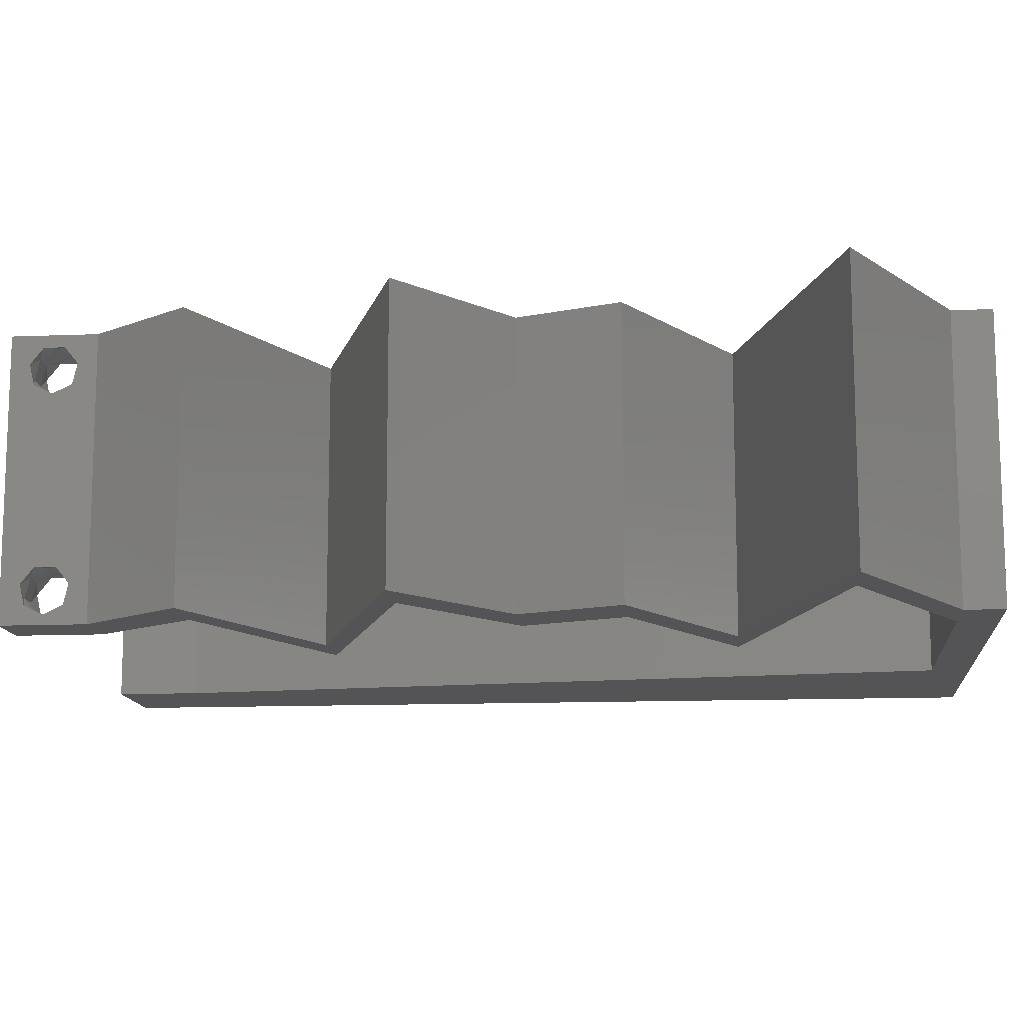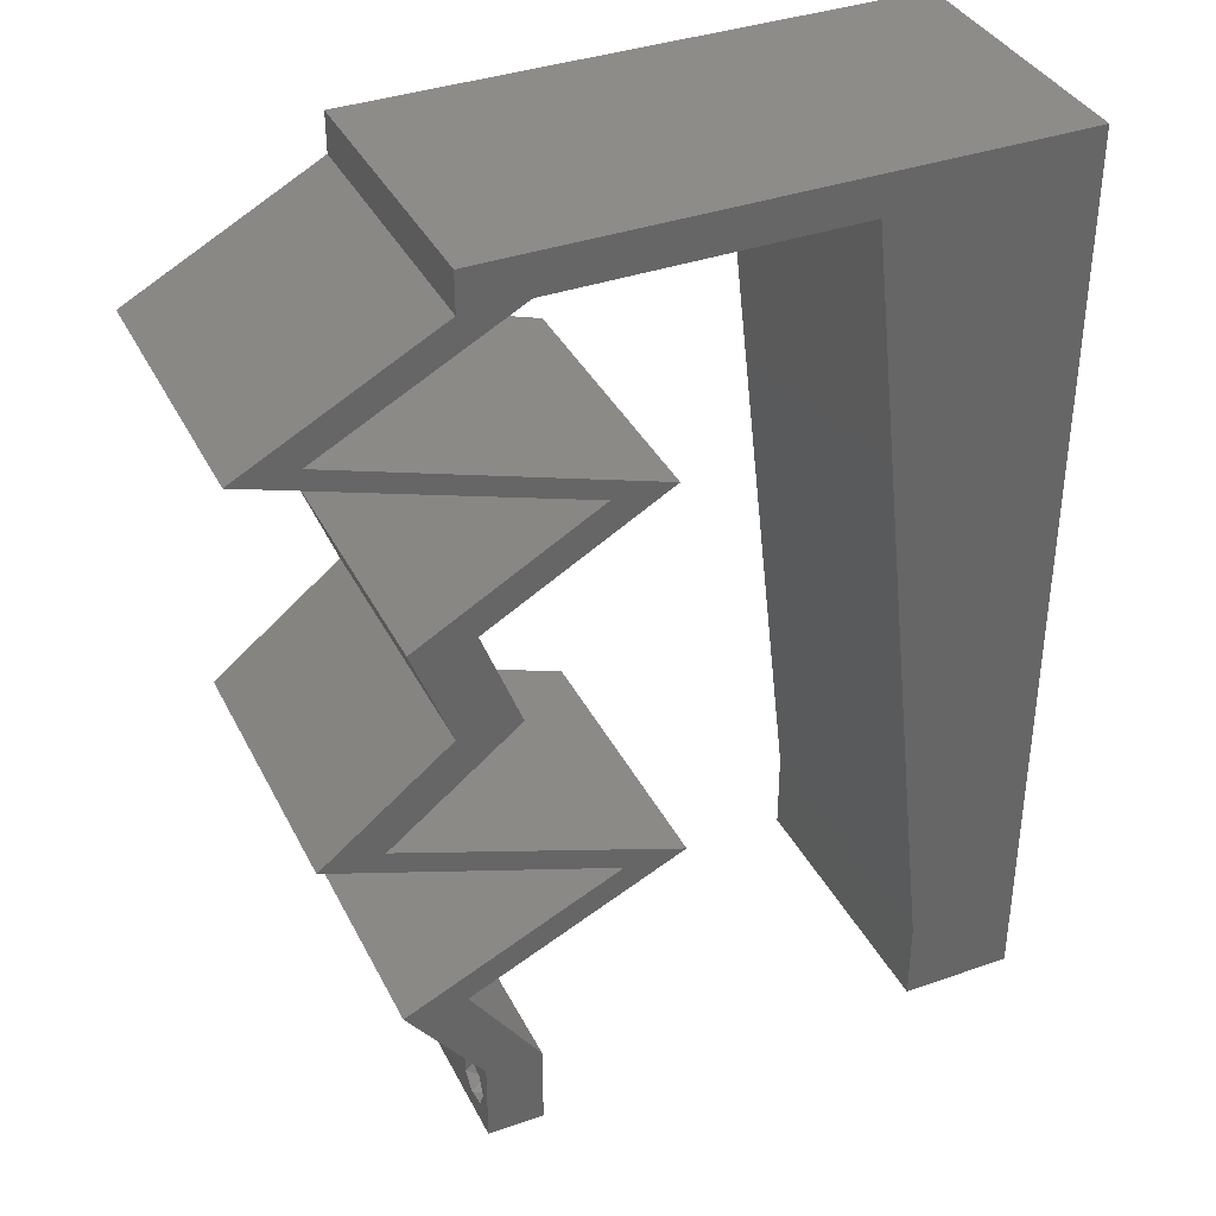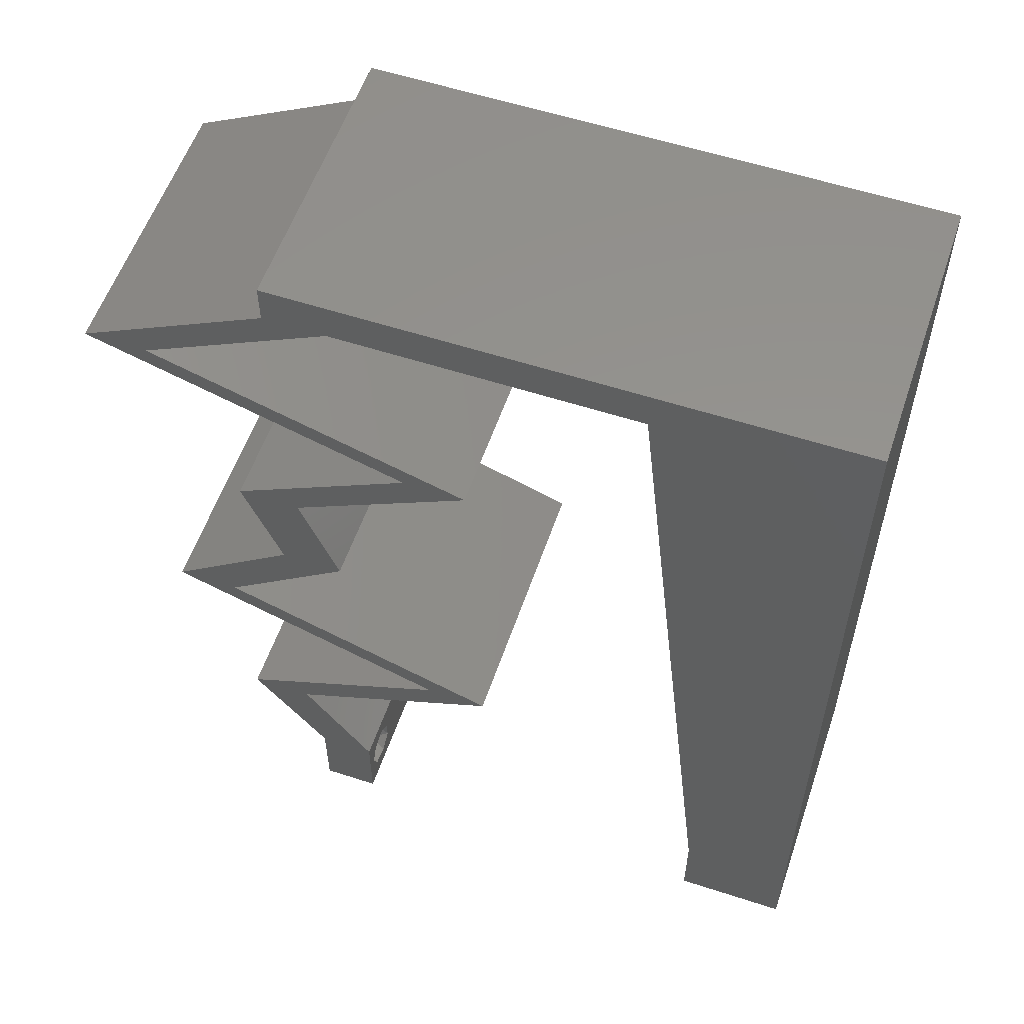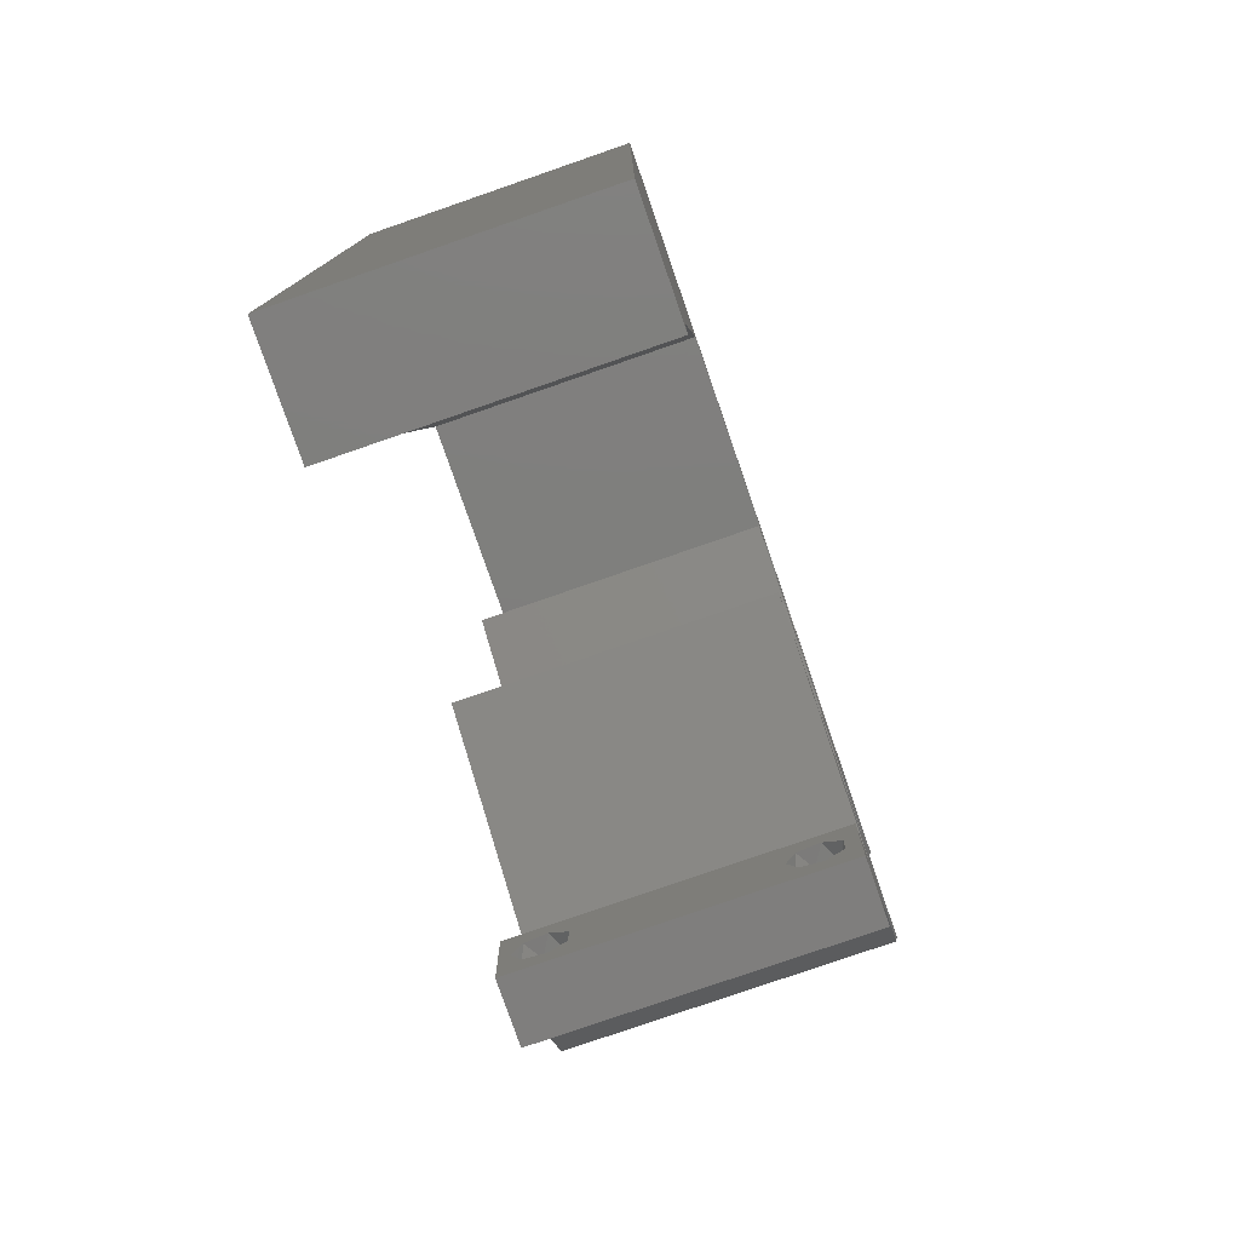
<metadata>
{"format":"stl","ext":"stl","renderer":"f3d","projection":"perspective","resolution":1024,"background":"white","views":[{"elev":-12.6,"azim":95.4,"up":"+Z"},{"elev":37.1,"azim":155.6,"up":"+Y"},{"elev":56.8,"azim":-161.2,"up":"+Y"},{"elev":-78.5,"azim":-70.9,"up":"+Y"}]}
</metadata>
<code>
# stl→obj: 269 verts, 542 faces
v 0.04 0 0.01
v 0.04 -0.006 0.01
v 0.04 -0.003738 0.003932
v 0.04 -0.003 0.0159
v 0.04 -0.004657 0.002778
v 0.04 -0.006 0
v 0.04 -0.004329 0.00134
v 0.04 -0.001671 0.00134
v 0.04 0 0
v 0.04 -0.001343 0.002778
v 0.04 -0.003 0.0007
v 0.04 -0.002262 0.01913
v 0.04 -0.001343 0.01798
v 0.04 0 0.02
v 0.04 -0.004657 0.01798
v 0.04 -0.003738 0.01913
v 0.04 -0.006 0.02
v 0.04 -0.001671 0.01654
v 0.04 -0.004329 0.01654
v 0.04 -0.002262 0.003932
v 0.036 -0.006 0.01
v 0.036 0 0.01
v 0.036 -0.003738 0.003932
v 0.036 -0.003 0.0159
v 0.036 -0.004329 0.00134
v 0.036 -0.006 0
v 0.036 -0.004657 0.002778
v 0.036 -0.001343 0.002778
v 0.036 0 0
v 0.036 -0.001671 0.00134
v 0.036 -0.003 0.0007
v 0.036 -0.001343 0.01798
v 0.036 -0.002262 0.01913
v 0.036 0 0.02
v 0.036 -0.003738 0.01913
v 0.036 -0.004657 0.01798
v 0.036 -0.006 0.02
v 0.036 -0.004329 0.01654
v 0.036 -0.001671 0.01654
v 0.036 -0.002262 0.003932
v 0.01193 0.03433 0.02
v 0.01324 0.04577 0.02
v 0 0.036 0.02
v 0 0.048 0.02
v 0.008 0 0.02
v 0 0 0.02
v 0.004 -0.003 0.02
v 0 -0.006 0.02
v 0.008 -0.006 0.02
v 0.004327 0.005861 0.02
v 0.01455 0.05722 0.02
v 0.008035 0.05289 0.02
v 0.01 0.06 0.02
v 0 0.06 0.02
v 0 0.024 0.02
v 0 0.012 0.02
v 0.005014 0.01773 0.02
v 0.009309 0.01144 0.02
v 0.01062 0.02289 0.02
v 0.0356 0.05722 0.02
v 0.04 0.05722 0.02
v 0.04 0.06 0.02
v 0.005915 0.02922 0.02
v 0.038 -0.003 0.02
v 0.03 0.06 0.02
v 0.0423 0.05364 0.02
v 0.0467 0.05364 0.02
v 0.049 0.05007 0.02
v 0.04224 0.04649 0.02
v 0.0534 0.05007 0.02
v 0.03108 0.04291 0.02
v 0.03784 0.04649 0.02
v 0.02668 0.04291 0.02
v 0.04107 0.02861 0.02
v 0.04581 0.02146 0.02
v 0.05021 0.02146 0.02
v 0.03667 0.02861 0.02
v 0.04016 0.01788 0.02
v 0.02571 0.0143 0.02
v 0.03337 0.01073 0.02
v 0.03012 0.0143 0.02
v 0.03576 0.01788 0.02
v 0.03777 0.01073 0.02
v 0.04542 0.007152 0.02
v 0.04102 0.007152 0.02
v 0.02507 0.05722 0.02
v 0.02 0.06 0.02
v 0.03304 0.03934 0.02
v 0.03744 0.03934 0.02
v 0.0438 0.03576 0.02
v 0.0394 0.03576 0.02
v 0 -0.006 0.01
v 0 -0.003 0.015
v 0 0 0.01
v 0 -0.006 0
v 0 -0.003 0.005
v 0 0 0
v 0.004 -0.006 0.015
v 0.008 -0.006 0.01
v 0.004 -0.006 0.005
v 0.008 -0.006 0
v 0 0.009 0.0114
v 0 0.06 0
v 0 0.051 0.0086
v 0 0.06 0.01
v 0 0.048 0
v 0 0.0415 0.009767
v 0 0.03 0.01
v 0 0.036 0
v 0 0.024 0
v 0 0.0185 0.01023
v 0 0.012 0
v 0 0.005337 0.005128
v 0 0.05466 0.01487
v 0.01324 0.04577 0
v 0.01193 0.03433 0
v 0.008 0 0
v 0.004 -0.003 0
v 0.004327 0.005861 0
v 0.008035 0.05289 0
v 0.01455 0.05722 0
v 0.01 0.06 0
v 0.005014 0.01773 0
v 0.009309 0.01144 0
v 0.01062 0.02289 0
v 0.04 0.06 0
v 0.04 0.05722 0
v 0.0356 0.05722 0
v 0.006013 0.02911 0
v 0.038 -0.003 0
v 0.03 0.06 0
v 0.0423 0.05364 0
v 0.0467 0.05364 0
v 0.049 0.05007 0
v 0.0534 0.05007 0
v 0.04224 0.04649 0
v 0.03108 0.04291 0
v 0.02668 0.04291 0
v 0.03784 0.04649 0
v 0.04581 0.02146 0
v 0.04107 0.02861 0
v 0.05021 0.02146 0
v 0.03667 0.02861 0
v 0.04016 0.01788 0
v 0.02571 0.0143 0
v 0.03012 0.0143 0
v 0.03337 0.01073 0
v 0.03576 0.01788 0
v 0.03777 0.01073 0
v 0.04542 0.007152 0
v 0.04102 0.007152 0
v 0.02507 0.05722 0
v 0.02 0.06 0
v 0.03304 0.03934 0
v 0.03744 0.03934 0
v 0.0438 0.03576 0
v 0.0394 0.03576 0
v 0.008 0 0.01
v 0.008 -0.003 0.015
v 0.008 -0.003 0.005
v 0.015 0.06 0.01134
v 0.025 0.06 0.008977
v 0.006575 0.06 0.007337
v 0.03344 0.06 0.01273
v 0.04 0.06 0.01
v 0.03407 0.06 0.005945
v 0.005798 0.06 0.01422
v 0.04 0.05722 0.01
v 0.0466 0.05369 0.00762
v 0.0534 0.05007 0.01
v 0.0441 0.05503 0.01461
v 0.04871 0.05257 0.01463
v 0.03983 0.04572 0.0111
v 0.03108 0.04291 0.01
v 0.04659 0.04788 0.007202
v 0.04705 0.04803 0.01368
v 0.03757 0.03926 0.007503
v 0.0438 0.03576 0.01
v 0.03991 0.03795 0.0146
v 0.03553 0.04041 0.0147
v 0.04243 0.03218 0.015
v 0.04107 0.02861 0.01
v 0.04243 0.03218 0.005
v 0.04564 0.02503 0.005676
v 0.04564 0.02503 0.01427
v 0.05021 0.02146 0.01
v 0.04252 0.01872 0.01199
v 0.03706 0.01678 0.007307
v 0.03012 0.0143 0.01
v 0.04519 0.01967 0.005
v 0.03594 0.01638 0.01396
v 0.03701 0.01108 0.007858
v 0.04542 0.007152 0.01
v 0.03997 0.009698 0.01399
v 0.04141 0.009029 0.004465
v 0.03498 0.01203 0.01432
v 0.04271 0.003576 0.015
v 0.04271 0.003576 0.005
v 0.03851 0.003576 0.015
v 0.04102 0.007152 0.01
v 0.03851 0.003576 0.005
v 0.03413 0.01037 0.007858
v 0.02571 0.0143 0.01
v 0.03116 0.01176 0.01399
v 0.02973 0.01243 0.004465
v 0.03616 0.009425 0.01432
v 0.04581 0.02146 0.01
v 0.03812 0.01872 0.01199
v 0.03266 0.01678 0.007307
v 0.04078 0.01967 0.005
v 0.03154 0.01638 0.01396
v 0.04124 0.02503 0.005676
v 0.04124 0.02503 0.01427
v 0.03667 0.02861 0.01
v 0.0394 0.03576 0.01
v 0.03803 0.03218 0.015
v 0.03803 0.03218 0.005
v 0.03291 0.03941 0.007503
v 0.02668 0.04291 0.01
v 0.03057 0.04073 0.0146
v 0.03495 0.03826 0.0147
v 0.04025 0.04726 0.0111
v 0.049 0.05007 0.01
v 0.0335 0.0451 0.007202
v 0.03303 0.04495 0.01368
v 0.0424 0.05359 0.00762
v 0.0356 0.05722 0.01
v 0.0449 0.05225 0.01461
v 0.04029 0.05471 0.01463
v 0.02758 0.05722 0.0121
v 0.02185 0.05722 0.007352
v 0.01455 0.05722 0.01
v 0.02066 0.05722 0.01399
v 0.03033 0.05722 0.005
v 0.01356 0.04863 0.00832
v 0.008982 0.008585 0.00832
v 0.01253 0.03958 0.009716
v 0.01002 0.01764 0.009716
v 0.01127 0.02861 0.009975
v 0.00862 0.005421 0.015
v 0.0375 -0.003738 0.01607
v 0.0385 -0.002262 0.01607
v 0.03888 -0.003738 0.01607
v 0.03712 -0.002262 0.01607
v 0.03873 -0.001671 0.01866
v 0.03727 -0.001343 0.01722
v 0.03875 -0.001343 0.01722
v 0.03725 -0.001671 0.01866
v 0.03873 -0.004657 0.01722
v 0.03727 -0.004329 0.01866
v 0.03875 -0.004329 0.01866
v 0.03725 -0.004657 0.01722
v 0.03802 -0.003011 0.0193
v 0.03687 -0.002995 0.0193
v 0.03916 -0.003 0.0193
v 0.038 -0.003744 0.0008712
v 0.03727 -0.002262 0.0008684
v 0.03874 -0.002242 0.0008785
v 0.03914 -0.003734 0.0008667
v 0.03873 -0.001343 0.002022
v 0.03727 -0.001671 0.00346
v 0.03725 -0.001343 0.002022
v 0.03727 -0.004329 0.00346
v 0.03873 -0.003 0.0041
v 0.03875 -0.004329 0.00346
v 0.03875 -0.001671 0.00346
v 0.03725 -0.003 0.0041
v 0.03739 -0.004655 0.002013
v 0.03882 -0.004657 0.002022
f 1 2 3
f 1 4 2
f 5 6 7
f 8 9 10
f 11 9 8
f 7 6 11
f 12 13 14
f 15 16 17
f 16 14 17
f 12 14 16
f 6 9 11
f 10 9 1
f 14 18 1
f 13 18 14
f 2 19 17
f 19 15 17
f 2 6 5
f 1 18 4
f 4 19 2
f 20 1 3
f 10 1 20
f 3 2 5
f 21 22 23
f 21 24 22
f 25 26 27
f 28 29 30
f 30 29 31
f 31 26 25
f 32 33 34
f 35 36 37
f 34 35 37
f 37 36 38
f 33 35 34
f 34 39 32
f 29 26 31
f 27 26 21
f 21 37 38
f 22 39 34
f 22 29 28
f 21 38 24
f 24 39 22
f 27 21 23
f 23 22 40
f 40 22 28
f 41 42 43
f 42 44 43
f 45 46 47
f 48 49 47
f 46 45 50
f 42 51 52
f 51 53 52
f 44 42 52
f 54 44 52
f 55 56 57
f 58 59 57
f 60 61 62
f 58 56 50
f 43 55 63
f 37 17 64
f 41 43 63
f 49 45 47
f 46 48 47
f 59 41 63
f 59 55 57
f 56 58 57
f 14 34 64
f 55 59 63
f 56 46 50
f 65 60 62
f 61 60 66
f 67 61 66
f 68 69 70
f 71 72 73
f 72 71 69
f 74 75 76
f 74 77 75
f 75 78 76
f 79 80 81
f 81 82 79
f 82 81 78
f 80 83 81
f 84 83 85
f 17 14 64
f 34 37 64
f 83 80 85
f 78 75 82
f 67 66 68
f 69 68 72
f 60 65 86
f 51 87 53
f 87 51 86
f 45 58 50
f 65 87 86
f 53 54 52
f 68 70 67
f 71 73 88
f 89 71 88
f 90 91 74
f 91 90 89
f 91 77 74
f 14 84 85
f 34 14 85
f 91 89 88
f 92 93 94
f 46 93 48
f 95 96 97
f 94 96 92
f 48 93 92
f 94 93 46
f 92 96 95
f 97 96 94
f 49 98 99
f 92 98 48
f 95 100 92
f 99 100 101
f 48 98 49
f 99 98 92
f 101 100 95
f 92 100 99
f 46 102 94
f 103 104 105
f 106 104 103
f 56 102 46
f 107 108 43
f 109 108 107
f 109 107 106
f 43 108 55
f 110 108 109
f 111 108 110
f 55 111 56
f 44 107 43
f 112 111 110
f 55 108 111
f 97 113 112
f 54 114 44
f 44 104 107
f 112 102 111
f 112 113 102
f 44 114 104
f 111 102 56
f 107 104 106
f 105 114 54
f 94 113 97
f 102 113 94
f 104 114 105
f 115 116 109
f 106 115 109
f 117 118 97
f 95 118 101
f 97 119 117
f 115 120 121
f 121 120 122
f 106 120 115
f 103 120 106
f 110 123 112
f 124 123 125
f 126 127 128
f 124 119 112
f 109 129 110
f 26 130 6
f 116 129 109
f 125 129 116
f 101 118 117
f 97 118 95
f 125 123 110
f 112 123 124
f 9 130 29
f 110 129 125
f 112 119 97
f 131 126 128
f 127 132 128
f 133 132 127
f 134 135 136
f 137 138 139
f 139 136 137
f 140 141 142
f 141 140 143
f 140 142 144
f 145 146 147
f 146 145 148
f 148 144 146
f 147 146 149
f 150 151 149
f 6 130 9
f 29 130 26
f 149 151 147
f 144 148 140
f 133 134 132
f 136 139 134
f 128 152 131
f 122 153 121
f 153 152 121
f 117 119 124
f 131 152 153
f 122 120 103
f 133 135 134
f 137 154 138
f 155 154 137
f 156 141 157
f 155 156 157
f 157 141 143
f 9 151 150
f 29 151 9
f 157 154 155
f 158 159 99
f 49 159 45
f 117 160 101
f 99 160 158
f 45 159 158
f 99 159 49
f 101 160 99
f 158 160 117
f 122 161 153
f 65 162 87
f 161 162 153
f 87 162 161
f 122 163 161
f 65 164 162
f 153 162 131
f 87 161 53
f 103 163 122
f 105 163 103
f 62 164 65
f 165 164 62
f 162 166 131
f 161 167 53
f 164 166 162
f 163 167 161
f 131 166 126
f 126 166 165
f 54 167 105
f 53 167 54
f 105 167 163
f 165 166 164
f 165 62 61
f 168 165 61
f 127 126 168
f 126 165 168
f 127 169 133
f 133 169 135
f 168 169 127
f 135 169 170
f 61 171 168
f 170 172 70
f 169 171 172
f 70 172 67
f 67 171 61
f 172 171 67
f 168 171 169
f 170 169 172
f 136 173 137
f 174 173 71
f 71 173 69
f 135 175 136
f 69 176 70
f 170 175 135
f 136 175 173
f 70 176 170
f 69 173 176
f 173 175 176
f 176 175 170
f 137 173 174
f 137 177 155
f 155 177 156
f 156 177 178
f 174 177 137
f 178 179 90
f 71 180 174
f 90 179 89
f 89 180 71
f 180 179 177
f 89 179 180
f 177 179 178
f 180 177 174
f 90 181 178
f 182 181 74
f 178 183 156
f 141 183 182
f 74 181 90
f 156 183 141
f 178 181 182
f 182 183 178
f 141 184 142
f 76 185 74
f 74 185 182
f 186 185 76
f 186 184 185
f 185 184 182
f 182 184 141
f 142 184 186
f 76 187 186
f 78 187 76
f 144 188 146
f 146 188 189
f 142 190 144
f 81 191 78
f 189 191 81
f 186 190 142
f 144 190 188
f 188 190 187
f 191 187 78
f 187 190 186
f 191 188 187
f 189 188 191
f 146 192 149
f 189 192 146
f 193 194 84
f 150 195 193
f 81 196 189
f 84 194 83
f 193 195 192
f 192 194 193
f 149 195 150
f 83 196 81
f 196 192 189
f 192 195 149
f 196 194 192
f 83 194 196
f 84 197 193
f 1 197 14
f 9 198 1
f 193 198 150
f 14 197 84
f 193 197 1
f 150 198 9
f 1 198 193
f 2 17 37
f 21 2 37
f 26 6 21
f 6 2 21
f 34 199 22
f 200 199 85
f 22 201 29
f 151 201 200
f 200 201 22
f 22 199 200
f 85 199 34
f 29 201 151
f 151 202 147
f 200 202 151
f 203 204 79
f 145 205 203
f 85 206 200
f 79 204 80
f 203 205 202
f 202 204 203
f 147 205 145
f 80 206 85
f 206 202 200
f 202 205 147
f 206 204 202
f 80 204 206
f 207 208 75
f 75 208 82
f 145 209 148
f 203 209 145
f 148 210 140
f 82 211 79
f 79 211 203
f 140 210 207
f 209 210 148
f 208 210 209
f 82 208 211
f 207 210 208
f 208 209 211
f 211 209 203
f 140 212 143
f 77 213 75
f 214 212 213
f 75 213 207
f 214 213 77
f 213 212 207
f 207 212 140
f 143 212 214
f 215 216 91
f 77 216 214
f 157 217 215
f 214 217 143
f 91 216 77
f 143 217 157
f 214 216 215
f 215 217 214
f 154 218 138
f 157 218 154
f 138 218 219
f 215 218 157
f 219 220 73
f 91 221 215
f 88 221 91
f 73 220 88
f 221 220 218
f 88 220 221
f 221 218 215
f 218 220 219
f 139 222 134
f 223 222 68
f 68 222 72
f 138 224 139
f 72 225 73
f 219 224 138
f 139 224 222
f 73 225 219
f 72 222 225
f 222 224 225
f 225 224 219
f 134 222 223
f 132 226 128
f 134 226 132
f 223 226 134
f 128 226 227
f 68 228 223
f 227 229 60
f 226 228 229
f 66 228 68
f 60 229 66
f 229 228 66
f 223 228 226
f 227 226 229
f 60 230 227
f 86 230 60
f 152 231 121
f 121 231 232
f 51 233 86
f 128 234 152
f 232 233 51
f 227 234 128
f 152 234 231
f 231 234 230
f 233 230 86
f 230 234 227
f 233 231 230
f 232 231 233
f 42 235 51
f 232 235 121
f 117 236 158
f 121 235 115
f 124 236 117
f 115 237 116
f 125 238 124
f 59 239 41
f 125 239 238
f 237 239 116
f 238 239 59
f 41 239 237
f 116 239 125
f 41 237 42
f 58 238 59
f 58 240 236
f 58 236 238
f 237 235 42
f 45 240 58
f 115 235 237
f 238 236 124
f 158 240 45
f 236 240 158
f 51 235 232
f 4 24 241
f 24 4 242
f 4 241 243
f 24 242 244
f 245 246 247
f 246 245 248
f 249 250 251
f 250 249 252
f 245 253 248
f 246 242 247
f 248 253 254
f 253 245 255
f 249 241 252
f 242 246 244
f 241 249 243
f 251 250 253
f 13 12 245
f 32 39 246
f 36 35 250
f 13 245 247
f 32 246 248
f 18 13 247
f 16 15 251
f 33 32 248
f 242 18 247
f 36 250 252
f 241 38 252
f 38 36 252
f 15 19 249
f 15 249 251
f 251 253 255
f 253 250 254
f 250 35 254
f 245 12 255
f 246 39 244
f 16 251 255
f 33 248 254
f 249 19 243
f 24 38 241
f 4 18 242
f 19 4 243
f 39 24 244
f 35 33 254
f 12 16 255
f 11 31 256
f 31 11 257
f 257 11 258
f 11 256 259
f 260 261 262
f 263 264 265
f 261 260 266
f 264 263 267
f 264 261 266
f 261 264 267
f 257 260 262
f 260 257 258
f 256 25 268
f 263 265 268
f 268 265 269
f 31 25 256
f 25 27 268
f 27 263 268
f 40 28 261
f 20 3 264
f 8 10 260
f 27 23 263
f 261 28 262
f 264 3 265
f 40 261 267
f 20 264 266
f 263 23 267
f 260 10 266
f 28 30 262
f 3 5 265
f 23 40 267
f 10 20 266
f 30 31 257
f 30 257 262
f 256 268 269
f 265 5 269
f 5 7 269
f 8 260 258
f 256 269 259
f 269 7 259
f 11 8 258
f 7 11 259

</code>
